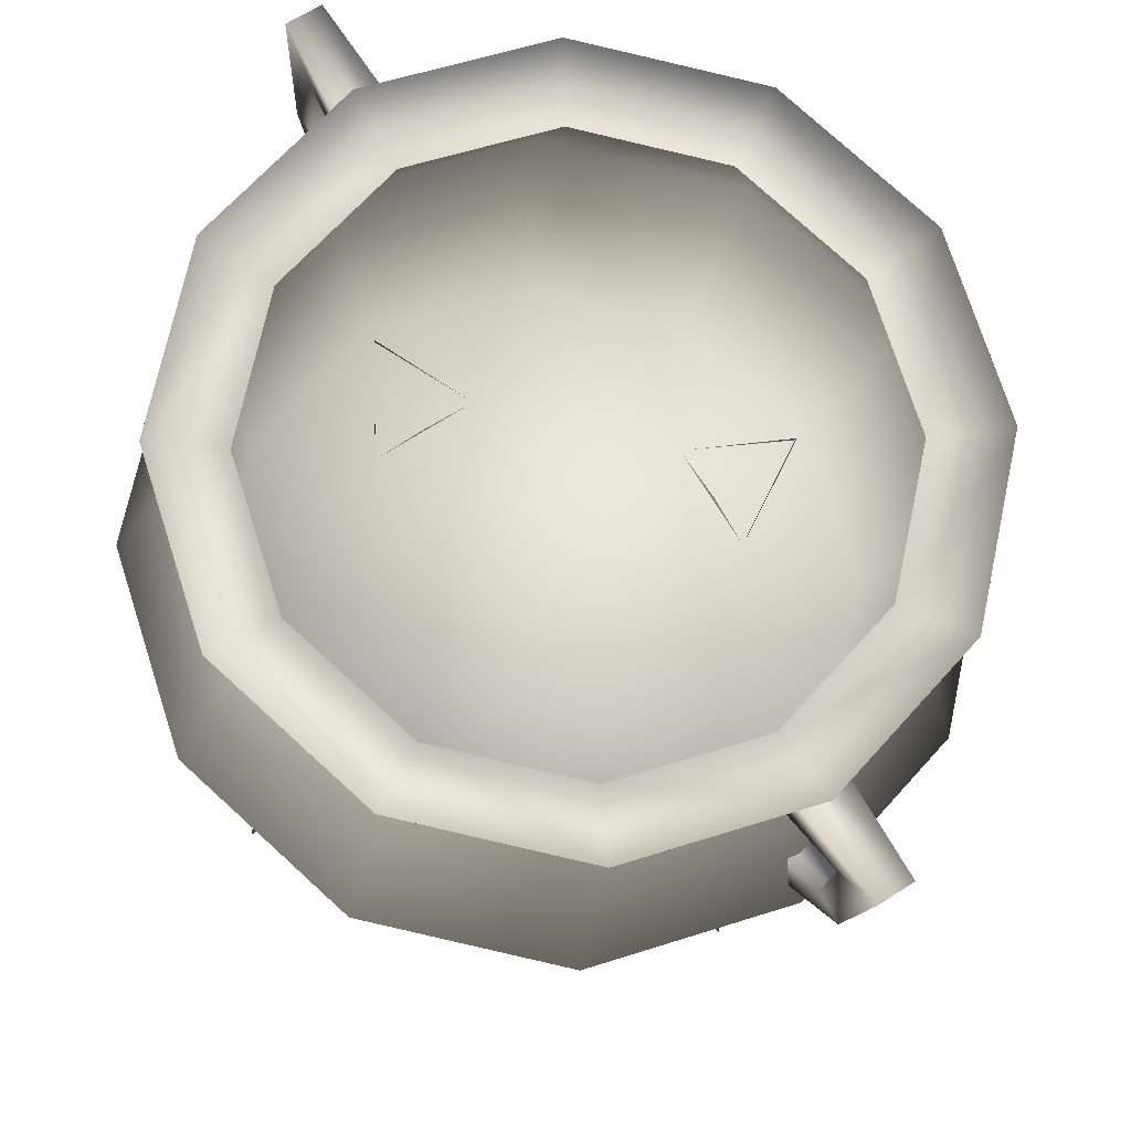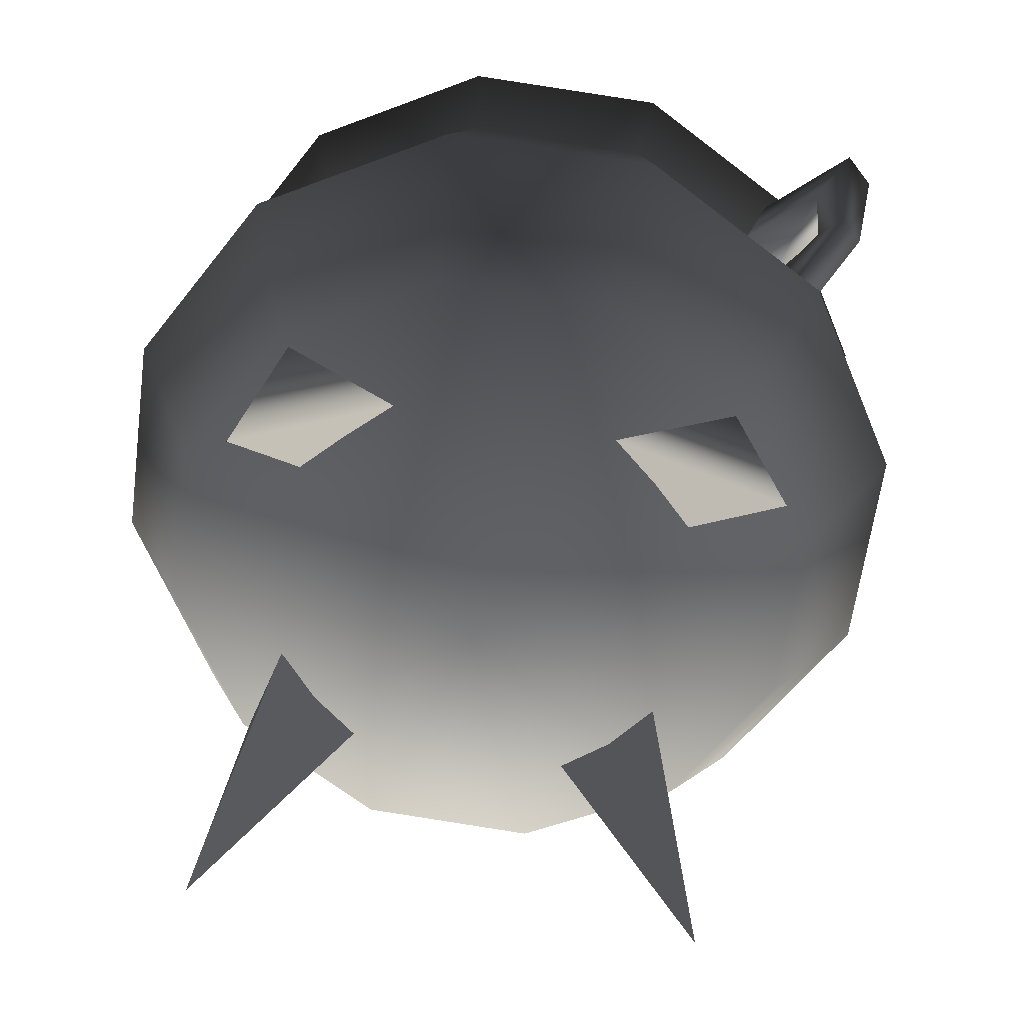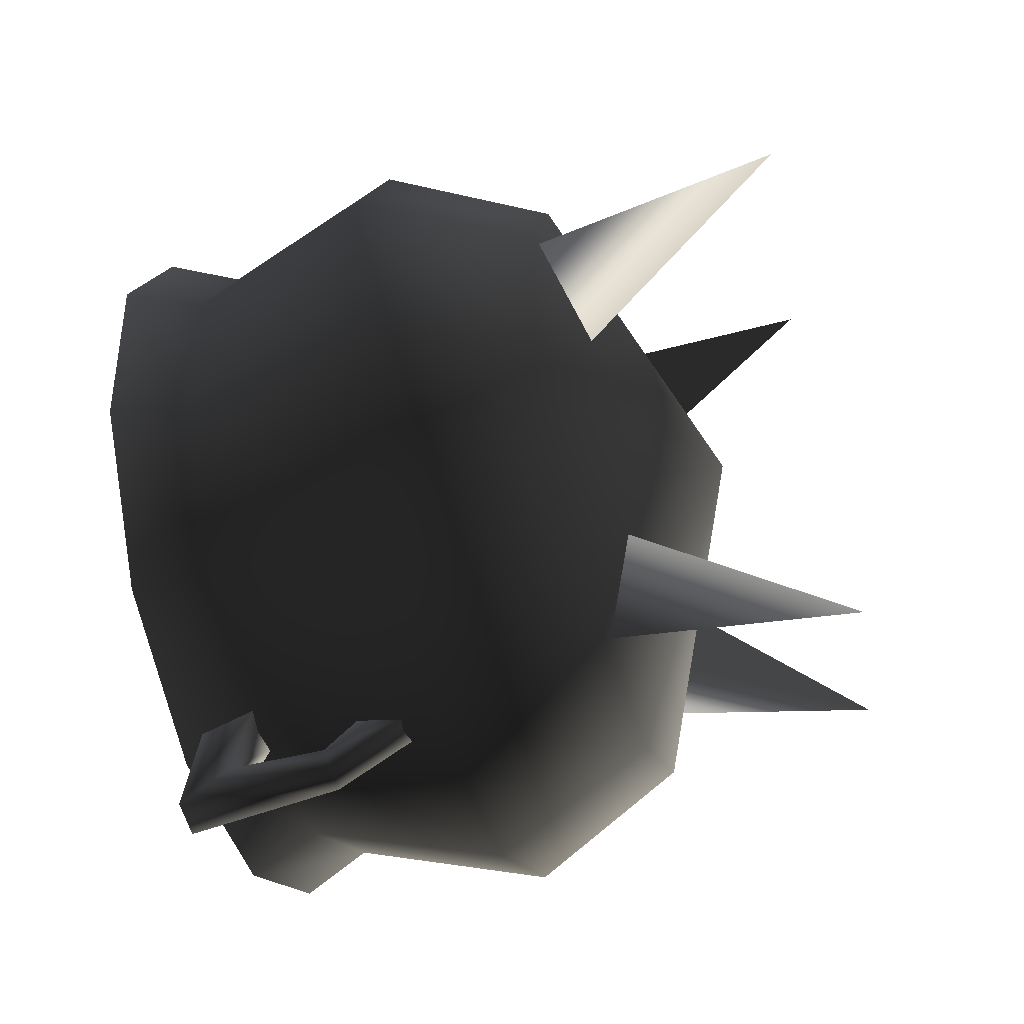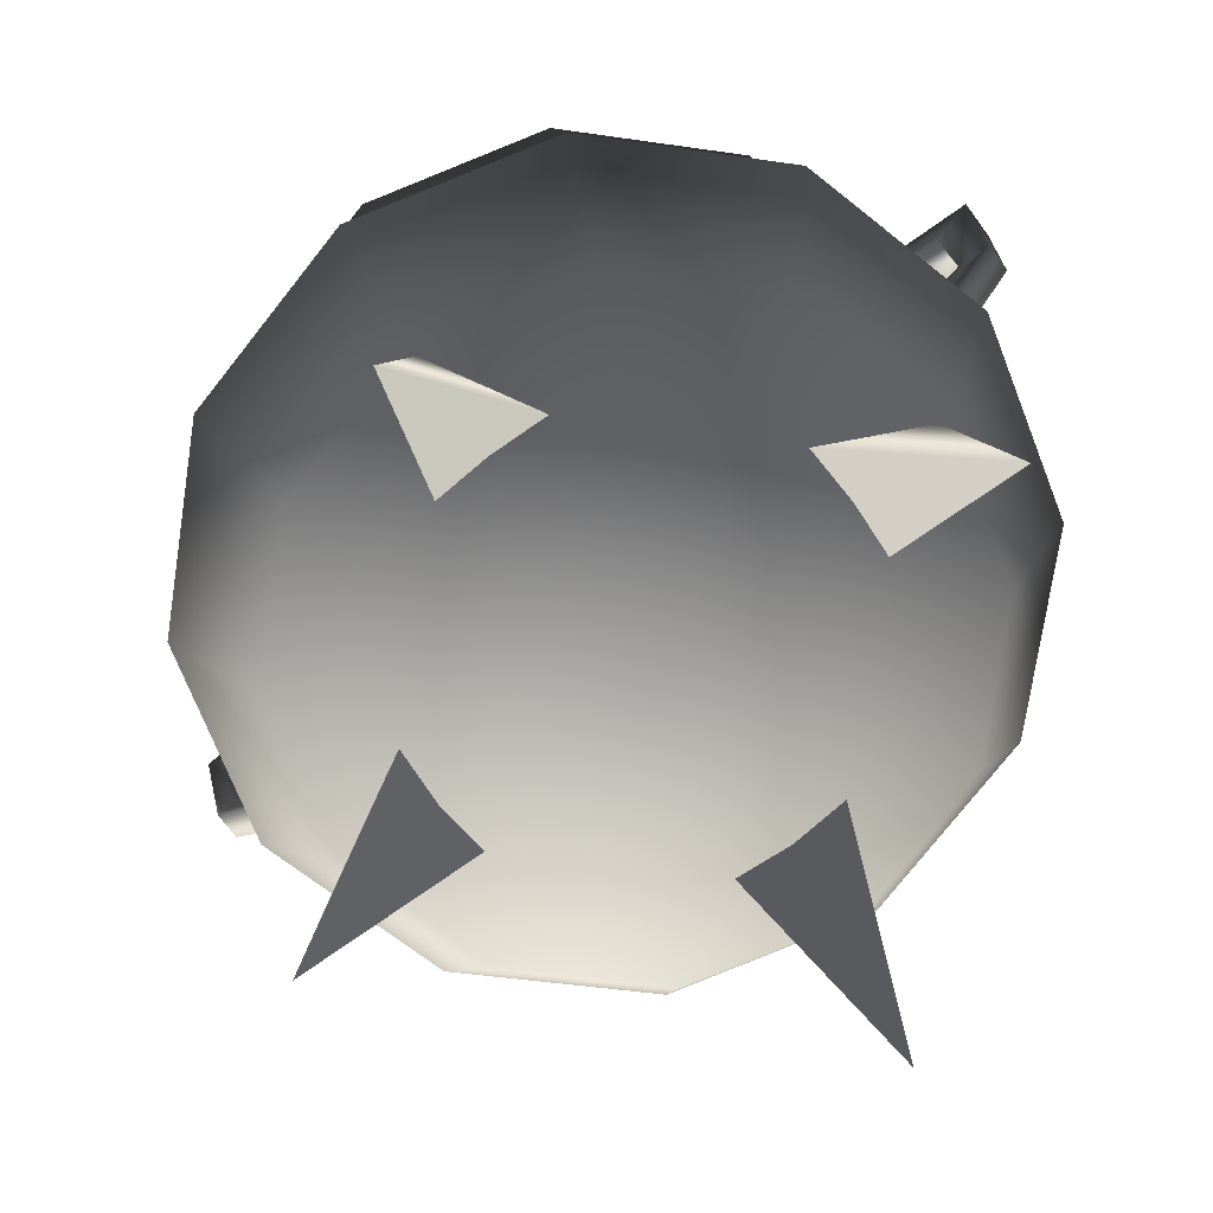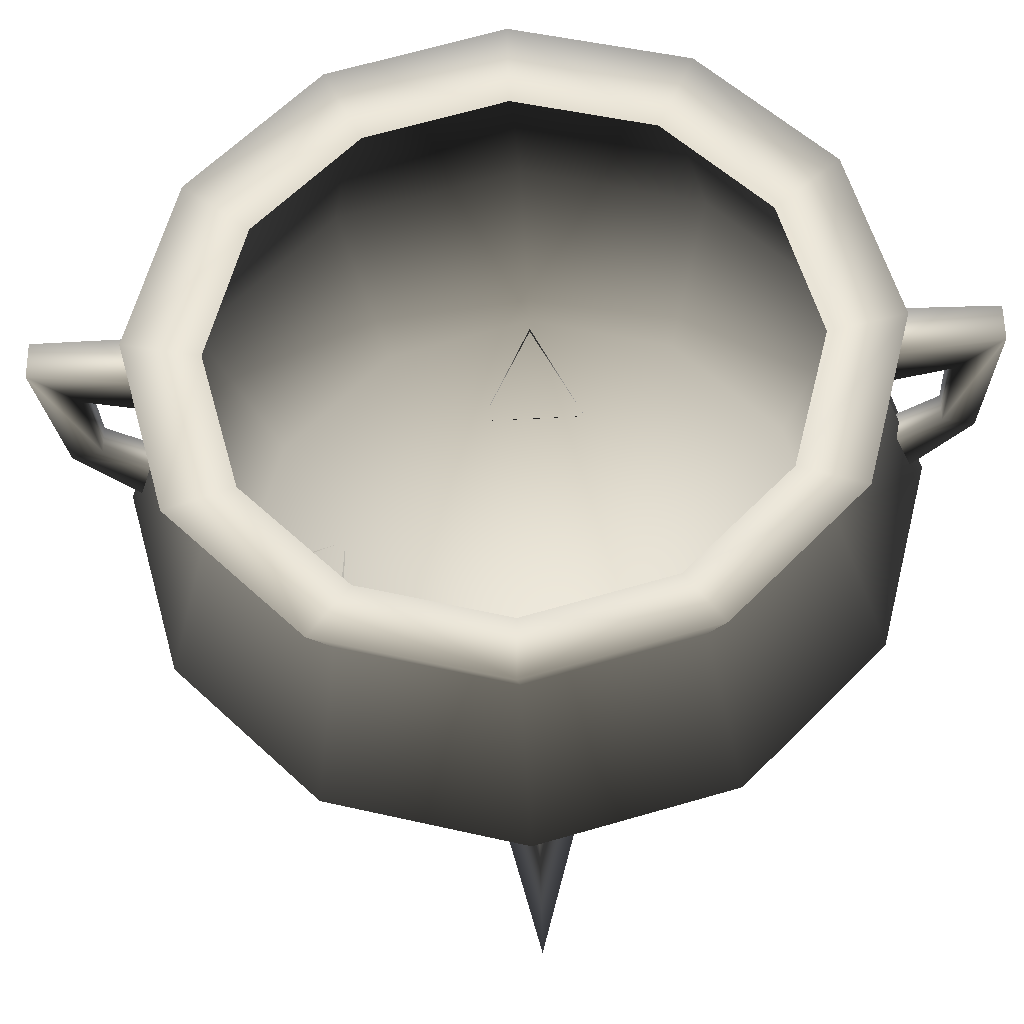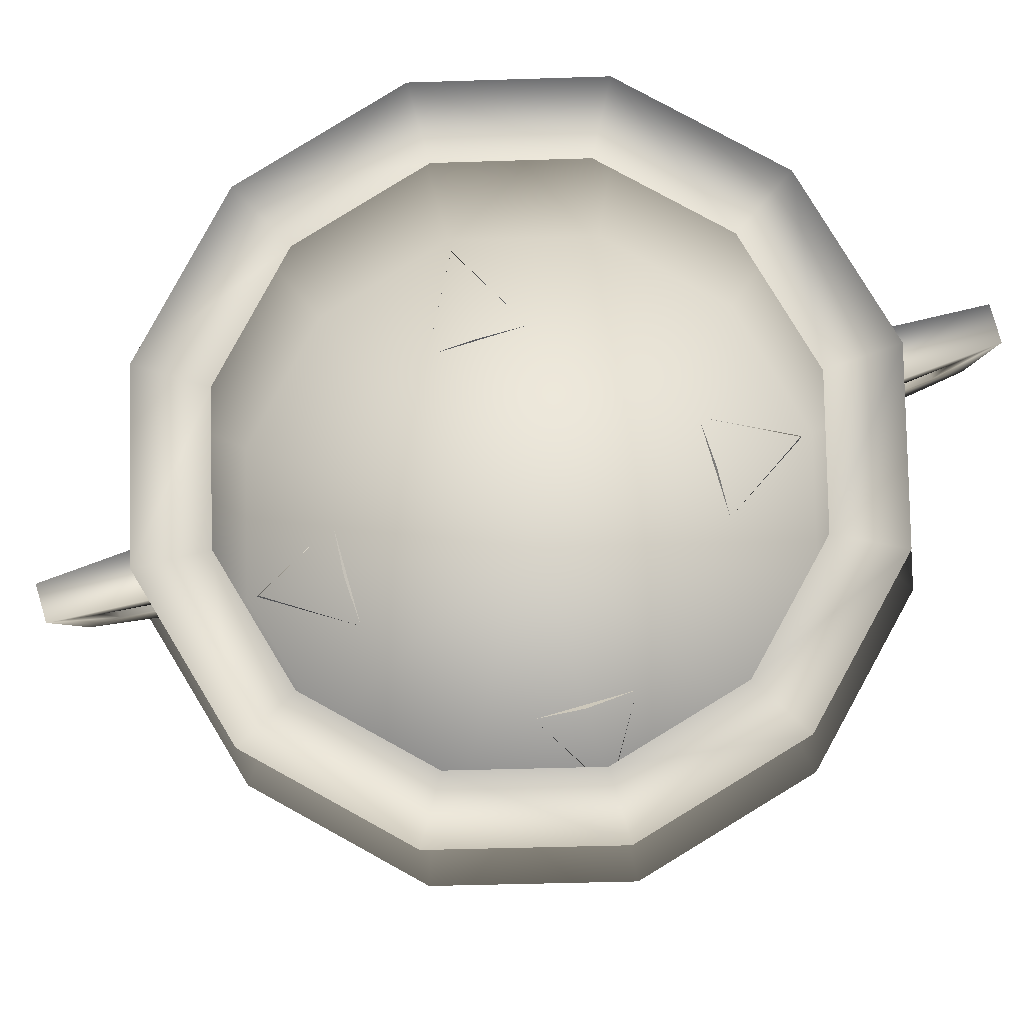
<metadata>
{"format":"obj","ext":"obj","renderer":"f3d","projection":"perspective","resolution":1024,"background":"white","views":[{"elev":71.8,"azim":-33.0,"up":"+Y"},{"elev":-60.0,"azim":-52.5,"up":"+Y"},{"elev":-61.5,"azim":-77.7,"up":"+Z"},{"elev":-74.6,"azim":126.4,"up":"+Y"},{"elev":54.8,"azim":89.3,"up":"+Y"},{"elev":77.6,"azim":73.7,"up":"+Y"}]}
</metadata>
<code>
v 0.1293 0.9703 -0.7643
v 0.0678 0.9746 -0.7643
v 0.0796 1.143 -0.8879
v 0.8134 -0.04229 0.04652
v 0.7264 0.4435 0.05754
v 0.5068 0.3638 0.18
v 0.5097 0.3788 -0.07749
v -0.7346 -0.04229 0.04652
v -0.4192 0.4437 -0.07749
v -0.4185 0.4285 0.18
v -0.6248 0.538 0.05754
v 0.03773 -0.04229 0.8189
v 0.04755 0.4554 0.7331
v -0.08477 0.3876 0.5153
v 0.1726 0.3711 0.5171
v 0.03773 -0.04229 -0.7291
v 0.176 0.4197 -0.4127
v -0.08139 0.436 -0.411
v 0.05249 0.5262 -0.6196
v 0.06952 0.9992 0.9025
v 0.1357 1.062 1.003
v 0.131 0.9949 0.9025
v 0.07422 1.066 1.003
v 0.1644 1.276 1.021
v 0.08131 1.282 1.021
v 0.1773 1.251 0.8211
v 0.06032 1.26 0.8211
v 0.0616 0.8859 0.9329
v 0.07422 1.066 1.003
v 0.06952 0.9992 0.9025
v 0.07243 1.041 1.073
v 0.08131 1.282 1.021
v 0.08793 1.377 1.122
v 0.06032 1.26 0.8211
v 0.06802 1.37 0.8653
v 0.1231 0.8816 0.9329
v 0.07243 1.041 1.073
v 0.0616 0.8859 0.9329
v 0.1339 1.036 1.073
v 0.08793 1.377 1.122
v 0.171 1.371 1.122
v 0.06802 1.37 0.8653
v 0.185 1.361 0.8653
v 0.131 0.9949 0.9025
v 0.1339 1.036 1.073
v 0.1231 0.8816 0.9329
v 0.1357 1.062 1.003
v 0.171 1.371 1.122
v 0.1644 1.276 1.021
v 0.185 1.361 0.8653
v 0.1773 1.251 0.8211
v 0.09533 1.482 -0.9008
v 0.06557 1.335 -0.6142
v 0.07355 1.449 -0.6466
v 0.088 1.378 -0.81
v 0.0796 1.143 -0.8879
v 0.08086 1.161 -0.8155
v 0.0678 0.9746 -0.7643
v 0.07546 1.084 -0.7222
v 0.1825 1.326 -0.6142
v 0.1711 1.372 -0.81
v 0.08086 1.161 -0.8155
v 0.1423 1.157 -0.8155
v 0.07546 1.084 -0.7222
v 0.1369 1.08 -0.7222
v 0.1905 1.441 -0.6466
v 0.1784 1.477 -0.9008
v 0.1423 1.157 -0.8155
v 0.1411 1.139 -0.8879
v 0.1369 1.08 -0.7222
v 0.1293 0.9703 -0.7643
v -0.5291 1.45 0.1093
v -0.5813 1.484 0.519
v -0.4432 1.427 0.4345
v -0.6887 1.513 0.112
v -0.4409 1.461 -0.216
v -0.5783 1.527 -0.2949
v -0.2021 1.456 -0.4541
v -0.2796 1.522 -0.5929
v 0.1231 1.438 -0.5412
v 0.1273 1.499 -0.7019
v 0.4477 1.411 -0.4541
v 0.5335 1.465 -0.5929
v 0.6847 1.382 -0.216
v 0.83 1.428 -0.2949
v 0.7705 1.359 0.1093
v 0.9374 1.4 0.112
v 0.6823 1.348 0.4345
v 0.827 1.386 0.519
v 0.4436 1.352 0.6726
v 0.5283 1.391 0.8169
v 0.1183 1.37 0.7598
v 0.1214 1.414 0.9259
v -0.2063 1.398 0.6726
v -0.2847 1.448 0.8169
v 0.8516 0.7804 0.526
v 0.9724 0.7953 0.08055
v 0.853 1.243 0.1035
v 0.7552 1.27 -0.2668
v 0.8548 0.827 -0.3649
v 0.4854 1.303 -0.5379
v 0.5303 0.8668 -0.691
v 0.1158 1.334 -0.6371
v 0.08575 0.9041 -0.8103
v -0.2545 1.355 -0.5379
v -0.3597 0.929 -0.691
v -0.5263 1.359 -0.2668
v 0.83 1.428 -0.2949
v 0.5335 1.465 -0.5929
v 0.1273 1.499 -0.7019
v -0.2796 1.522 -0.5929
v -0.5783 1.527 -0.2949
v -0.6887 1.513 0.112
v 0.7525 1.231 0.4739
v 0.9374 1.4 0.112
v 0.827 1.386 0.519
v 0.4807 1.236 0.745
v 0.5246 0.7861 0.8521
v 0.07924 0.811 0.9715
v 0.04792 0.4495 0.7606
v -0.3034 0.479 0.6662
v 0.03078 0.2044 0.04171
v -0.5599 0.5105 0.4085
v -0.6528 0.5355 0.05651
v 0.3999 0.4298 0.6662
v 0.6583 0.4253 0.4085
v 0.7538 0.4371 0.05651
v 0.6609 0.4621 -0.2955
v 0.4044 0.4936 -0.5532
v 0.05307 0.5231 -0.6475
v -0.2989 0.5427 -0.5532
v -0.5573 0.5473 -0.2955
v -0.6866 0.9348 -0.3649
v -0.8075 0.9198 0.08055
v -0.6899 0.8882 0.526
v -0.3653 0.8484 0.8521
v -0.6268 1.347 0.1035
v -0.529 1.321 0.4739
v -0.2592 1.288 0.745
v 0.1104 1.257 0.8442
v -0.5813 1.484 0.519
v -0.2847 1.448 0.8169
v 0.1214 1.414 0.9259
v 0.5283 1.391 0.8169
v 0.1784 1.477 -0.9008
v 0.07355 1.449 -0.6466
v 0.1905 1.441 -0.6466
v 0.09533 1.482 -0.9008
v 0.1411 1.139 -0.8879
o cauldronempty.m2
g 0
f 1 2 3
f 4 5 6
f 4 7 5
f 4 6 7
f 8 9 10
f 8 11 9
f 8 10 11
f 12 13 14
f 12 15 13
f 12 14 15
f 16 17 18
f 16 19 17
f 16 18 19
f 20 21 22
f 20 23 21
f 23 24 21
f 23 25 24
f 25 26 24
f 25 27 26
f 28 29 30
f 28 31 29
f 31 32 29
f 31 33 32
f 33 34 32
f 33 35 34
f 36 37 38
f 36 39 37
f 39 40 37
f 39 41 40
f 41 42 40
f 41 43 42
f 44 45 46
f 44 47 45
f 47 48 45
f 47 49 48
f 49 50 48
f 49 51 50
f 52 53 54
f 52 55 53
f 56 55 52
f 56 57 55
f 58 57 56
f 58 59 57
f 55 60 53
f 55 61 60
f 62 61 55
f 62 63 61
f 64 63 62
f 64 65 63
f 61 66 60
f 61 67 66
f 68 67 61
f 68 69 67
f 70 69 68
f 70 71 69
f 72 73 74
f 72 75 73
f 76 75 72
f 76 77 75
f 78 77 76
f 78 79 77
f 80 79 78
f 80 81 79
f 82 81 80
f 82 83 81
f 84 83 82
f 84 85 83
f 86 85 84
f 86 87 85
f 88 87 86
f 88 89 87
f 90 89 88
f 90 91 89
f 92 91 90
f 92 93 91
f 94 93 92
f 94 95 93
f 74 95 94
f 74 73 95
f 96 97 98
f 97 99 98
f 97 100 99
f 100 101 99
f 100 102 101
f 102 103 101
f 102 104 103
f 104 105 103
f 104 106 105
f 106 107 105
f 98 99 108
f 99 109 108
f 99 101 109
f 101 110 109
f 101 103 110
f 103 111 110
f 103 105 111
f 105 112 111
f 105 107 112
f 107 113 112
f 114 115 116
f 117 114 116
f 118 114 117
f 119 118 117
f 120 118 119
f 121 120 119
f 122 120 121
f 122 121 123
f 122 123 124
f 114 98 115
f 98 108 115
f 118 96 114
f 96 98 114
f 122 125 120
f 122 126 125
f 120 125 118
f 125 96 118
f 125 126 96
f 126 97 96
f 126 127 97
f 127 100 97
f 127 128 100
f 128 102 100
f 128 129 102
f 129 104 102
f 129 130 104
f 130 106 104
f 122 129 128
f 122 128 127
f 122 127 126
f 122 130 129
f 122 131 130
f 122 132 131
f 122 124 132
f 130 131 106
f 131 133 106
f 131 132 133
f 132 134 133
f 132 124 134
f 124 135 134
f 124 123 135
f 123 136 135
f 123 121 136
f 121 119 136
f 106 133 107
f 133 137 107
f 133 134 137
f 134 138 137
f 134 135 138
f 135 139 138
f 135 136 139
f 136 140 139
f 136 119 140
f 119 117 140
f 107 137 113
f 137 141 113
f 137 138 141
f 138 142 141
f 138 139 142
f 139 143 142
f 139 140 143
f 140 144 143
f 140 117 144
f 117 116 144
f 145 146 147
f 145 148 146
f 149 148 145
f 149 3 148
f 1 3 149

</code>
